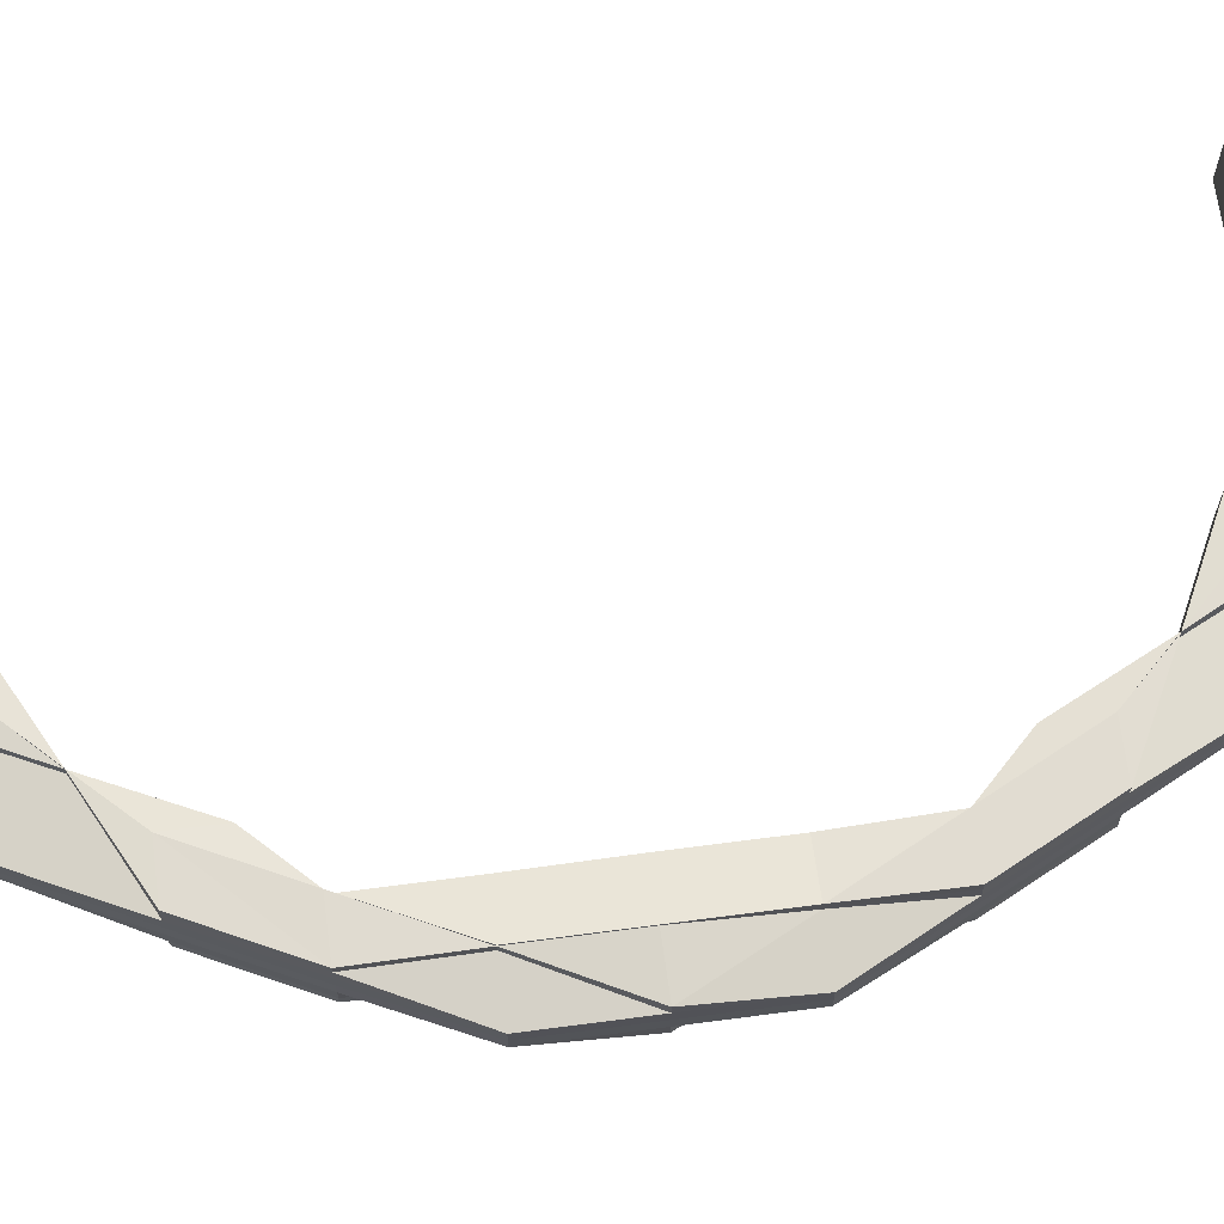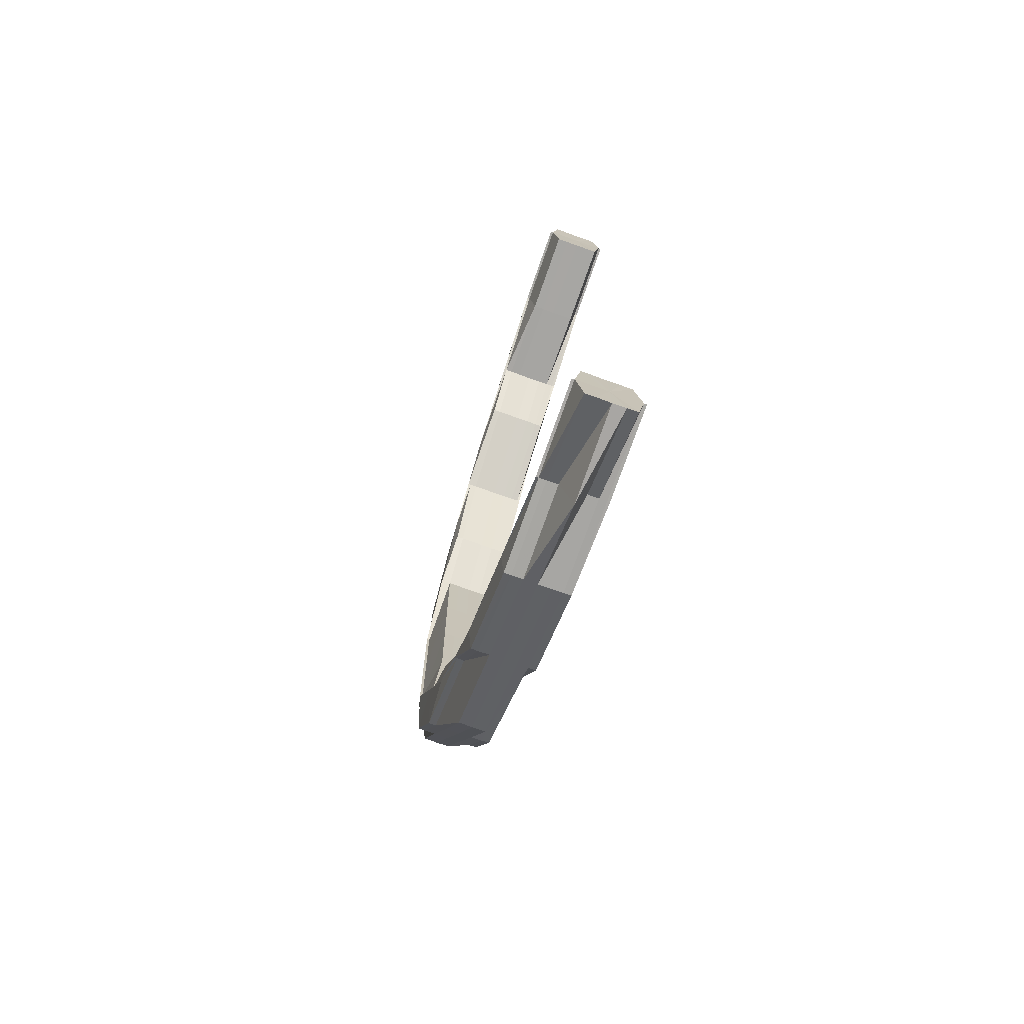
<metadata>
{"format":"obj","ext":"obj","renderer":"f3d","projection":"perspective","resolution":1024,"background":"white","views":[{"elev":66.5,"azim":82.4,"up":"+Z"},{"elev":-74.1,"azim":-109.3,"up":"+Y"}]}
</metadata>
<code>
o 10577
v 2229 1889 13.4
v 2229 1889 13.4
v 2229 1889 13.41
v 2229 1889 13.41
v 2229 1889 13.41
v 2229 1889 13.41
v 2229 1889 13.41
v 2229 1889 13.41
v 2229 1889 13.41
v 2229 1889 13.41
v 2229 1889 13.41
v 2229 1889 13.41
v 2229 1889 13.4
v 2229 1889 13.41
v 2229 1889 13.41
v 2229 1889 13.41
v 2229 1889 13.41
v 2229 1889 13.41
v 2229 1889 13.41
v 2229 1889 13.41
v 2229 1889 13.41
v 2229 1889 13.41
v 2229 1889 13.41
v 2229 1889 13.41
v 2229 1889 13.41
v 2229 1889 13.41
v 2229 1889 13.41
v 2229 1889 13.41
v 2229 1889 13.41
v 2229 1889 13.41
v 2229 1889 13.41
v 2229 1889 13.41
v 2229 1889 13.41
v 2229 1889 13.41
v 2229 1889 13.41
v 2229 1889 13.41
v 2229 1889 13.41
v 2229 1889 13.41
v 2229 1889 13.41
v 2229 1889 13.41
v 2229 1889 13.41
v 2229 1889 13.41
v 2229 1889 13.41
v 2229 1889 13.41
v 2229 1889 13.4
v 2229 1889 13.4
v 2229 1889 13.4
v 2229 1889 13.41
v 2229 1889 13.4
v 2229 1889 13.41
v 2229 1889 13.41
v 2229 1889 13.4
v 2229 1889 13.4
v 2229 1889 13.4
v 2229 1889 13.4
v 2229 1889 13.4
v 2229 1889 13.4
v 2229 1889 13.4
v 2229 1889 13.4
v 2229 1889 13.4
v 2229 1889 13.4
v 2229 1889 13.4
v 2229 1889 13.4
v 2229 1889 13.4
v 2229 1889 13.4
v 2229 1889 13.4
v 2229 1889 13.4
v 2229 1889 13.4
v 2229 1889 13.4
v 2229 1889 13.4
v 2229 1889 13.4
v 2229 1889 13.4
v 2229 1889 13.4
v 2229 1889 13.4
v 2229 1889 13.4
v 2229 1889 13.4
v 2229 1889 13.4
v 2229 1889 13.4
v 2229 1889 13.4
v 2229 1889 13.4
v 2229 1889 13.4
v 2229 1889 13.4
v 2229 1889 13.4
v 2229 1889 13.4
v 2229 1889 13.4
v 2229 1889 13.4
v 2229 1889 13.4
v 2229 1889 13.4
v 2229 1889 13.4
v 2229 1889 13.4
v 2229 1889 13.4
v 2229 1889 13.4
v 2229 1889 13.4
v 2229 1889 13.4
v 2229 1889 13.4
v 2229 1889 13.4
v 2229 1889 13.4
v 2229 1889 13.4
v 2229 1889 13.4
v 2229 1889 13.4
v 2229 1889 13.4
v 2229 1889 13.4
v 2229 1889 13.4
v 2229 1889 13.4
v 2229 1889 13.4
v 2229 1889 13.41
v 2229 1889 13.4
v 2229 1889 13.4
v 2229 1889 13.41
v 2229 1889 13.41
v 2229 1889 13.4
v 2229 1889 13.41
v 2229 1889 13.41
v 2229 1889 13.41
v 2229 1889 13.41
v 2229 1889 13.41
v 2229 1889 13.41
v 2229 1889 13.41
v 2229 1889 13.41
v 2229 1889 13.41
v 2229 1889 13.41
v 2229 1889 13.41
v 2229 1889 13.41
v 2229 1889 13.41
v 2229 1889 13.41
v 2229 1889 13.41
v 2229 1889 13.41
v 2229 1889 13.41
v 2229 1889 13.41
v 2229 1889 13.41
v 2229 1889 13.41
v 2229 1889 13.41
v 2229 1889 13.41
v 2229 1889 13.41
v 2229 1889 13.41
v 2229 1889 13.41
v 2229 1889 13.41
v 2229 1889 13.41
v 2229 1889 13.41
v 2229 1889 13.41
v 2229 1889 13.41
v 2229 1889 13.41
v 2229 1889 13.41
v 2229 1889 13.41
v 2229 1889 13.41
v 2229 1889 13.41
v 2229 1889 13.41
v 2229 1889 13.41
v 2229 1889 13.41
v 2229 1889 13.41
v 2229 1889 13.41
v 2229 1889 13.41
v 2229 1889 13.41
v 2229 1889 13.41
v 2229 1889 13.41
v 2229 1889 13.41
v 2229 1889 13.41
v 2229 1889 13.41
v 2229 1889 13.41
v 2229 1889 13.41
v 2229 1889 13.41
v 2229 1889 13.41
v 2229 1889 13.41
v 2229 1889 13.41
v 2229 1889 13.41
v 2229 1889 13.41
v 2229 1889 13.41
v 2229 1889 13.41
v 2229 1889 13.41
v 2229 1889 13.41
v 2229 1889 13.41
v 2229 1889 13.41
v 2229 1889 13.41
v 2229 1889 13.41
v 2229 1889 13.41
v 2229 1889 13.41
v 2229 1889 13.41
v 2229 1889 13.41
v 2229 1889 13.41
v 2229 1889 13.41
v 2229 1889 13.41
v 2229 1889 13.41
v 2229 1889 13.41
v 2229 1889 13.41
v 2229 1889 13.41
v 2229 1889 13.41
v 2229 1889 13.41
v 2229 1889 13.41
v 2229 1889 13.41
v 2229 1889 13.41
v 2229 1889 13.41
v 2229 1889 13.41
v 2229 1889 13.41
v 2229 1889 13.41
v 2229 1889 13.41
v 2229 1889 13.41
v 2229 1889 13.41
v 2229 1889 13.41
v 2229 1889 13.41
v 2229 1889 13.41
v 2229 1889 13.41
v 2229 1889 13.41
v 2229 1889 13.41
v 2229 1889 13.41
v 2229 1889 13.41
v 2229 1889 13.41
v 2229 1889 13.41
v 2229 1889 13.41
v 2229 1889 13.41
v 2229 1889 13.41
v 2229 1889 13.41
v 2229 1889 13.41
v 2229 1889 13.41
v 2229 1889 13.41
v 2229 1889 13.41
v 2229 1889 13.41
v 2229 1889 13.41
v 2229 1889 13.41
v 2229 1889 13.41
v 2229 1889 13.41
v 2229 1889 13.41
v 2229 1889 13.41
v 2229 1889 13.41
v 2229 1889 13.41
v 2229 1889 13.41
v 2229 1889 13.41
v 2229 1889 13.41
v 2229 1889 13.41
v 2229 1889 13.41
v 2229 1889 13.41
v 2229 1889 13.4
v 2229 1889 13.41
v 2229 1889 13.41
v 2229 1889 13.41
v 2229 1889 13.41
v 2229 1889 13.4
v 2229 1889 13.4
v 2229 1889 13.41
v 2229 1889 13.4
v 2229 1889 13.4
v 2229 1889 13.4
v 2229 1889 13.4
v 2229 1889 13.4
v 2229 1889 13.4
v 2229 1889 13.4
v 2229 1889 13.4
v 2229 1889 13.4
v 2229 1889 13.4
v 2229 1889 13.4
v 2229 1889 13.4
v 2229 1889 13.4
v 2229 1889 13.4
v 2229 1889 13.4
v 2229 1889 13.4
v 2229 1889 13.4
v 2229 1889 13.4
v 2229 1889 13.4
v 2229 1889 13.4
v 2229 1889 13.4
v 2229 1889 13.4
v 2229 1889 13.4
v 2229 1889 13.4
v 2229 1889 13.4
v 2229 1889 13.4
v 2229 1889 13.4
v 2229 1889 13.4
v 2229 1889 13.4
v 2229 1889 13.4
v 2229 1889 13.4
v 2229 1889 13.4
v 2229 1889 13.4
v 2229 1889 13.4
v 2229 1889 13.4
v 2229 1889 13.4
v 2229 1889 13.4
v 2229 1889 13.4
v 2229 1889 13.4
v 2229 1889 13.4
v 2229 1889 13.4
v 2229 1889 13.4
v 2229 1889 13.4
v 2229 1889 13.4
v 2229 1889 13.4
v 2229 1889 13.4
v 2229 1889 13.4
v 2229 1889 13.4
v 2229 1889 13.4
v 2229 1889 13.4
v 2229 1889 13.4
v 2229 1889 13.4
v 2229 1889 13.4
v 2229 1889 13.4
v 2229 1889 13.4
v 2229 1889 13.4
v 2229 1889 13.4
v 2229 1889 13.4
v 2229 1889 13.4
v 2229 1889 13.4
v 2229 1889 13.4
v 2229 1889 13.4
v 2229 1889 13.4
v 2229 1889 13.4
v 2229 1889 13.4
v 2229 1889 13.4
v 2229 1889 13.4
v 2229 1889 13.4
v 2229 1889 13.4
v 2229 1889 13.4
v 2229 1889 13.4
v 2229 1889 13.4
v 2229 1889 13.4
v 2229 1889 13.4
v 2229 1889 13.4
v 2229 1889 13.4
v 2229 1889 13.4
v 2229 1889 13.4
v 2229 1889 13.4
v 2229 1889 13.4
v 2229 1889 13.4
v 2229 1889 13.4
v 2229 1889 13.4
v 2229 1889 13.4
v 2229 1889 13.4
v 2229 1889 13.4
v 2229 1889 13.4
v 2229 1889 13.4
v 2229 1889 13.4
v 2229 1889 13.4
v 2229 1889 13.4
v 2229 1889 13.4
v 2229 1889 13.4
v 2229 1889 13.4
v 2229 1889 13.4
v 2229 1889 13.4
v 2229 1889 13.4
v 2229 1889 13.4
v 2229 1889 13.4
v 2229 1889 13.4
v 2229 1889 13.4
v 2229 1889 13.4
v 2229 1889 13.4
v 2229 1889 13.4
v 2229 1889 13.4
v 2229 1889 13.4
v 2229 1889 13.4
v 2229 1889 13.4
v 2229 1889 13.4
v 2229 1889 13.4
v 2229 1889 13.4
v 2229 1889 13.4
v 2229 1889 13.4
v 2229 1889 13.4
v 2229 1889 13.4
v 2229 1889 13.41
v 2229 1889 13.4
v 2229 1889 13.41
v 2229 1889 13.41
v 2229 1889 13.41
v 2229 1889 13.41
v 2229 1889 13.41
v 2229 1889 13.4
v 2229 1889 13.4
v 2229 1889 13.41
v 2229 1889 13.41
v 2229 1889 13.41
v 2229 1889 13.41
v 2229 1889 13.4
v 2229 1889 13.41
v 2229 1889 13.41
v 2229 1889 13.41
v 2229 1889 13.41
v 2229 1889 13.41
v 2229 1889 13.41
v 2229 1889 13.41
v 2229 1889 13.41
v 2229 1889 13.41
v 2229 1889 13.41
v 2229 1889 13.41
v 2229 1889 13.41
v 2229 1889 13.41
v 2229 1889 13.41
v 2229 1889 13.41
v 2229 1889 13.41
v 2229 1889 13.41
v 2229 1889 13.41
v 2229 1889 13.41
v 2229 1889 13.41
v 2229 1889 13.41
v 2229 1889 13.41
v 2229 1889 13.41
v 2229 1889 13.41
v 2229 1889 13.41
v 2229 1889 13.4
v 2229 1889 13.4
v 2229 1889 13.4
v 2229 1889 13.4
v 2229 1889 13.4
v 2229 1889 13.4
v 2229 1889 13.4
v 2229 1889 13.4
v 2229 1889 13.4
v 2229 1889 13.4
v 2229 1889 13.4
v 2229 1889 13.4
v 2229 1889 13.4
v 2229 1889 13.4
v 2229 1889 13.4
v 2229 1889 13.4
v 2229 1889 13.4
v 2229 1889 13.4
v 2229 1889 13.4
v 2229 1889 13.4
v 2229 1889 13.4
v 2229 1889 13.4
v 2229 1889 13.4
v 2229 1889 13.4
v 2229 1889 13.4
v 2229 1889 13.4
v 2229 1889 13.4
v 2229 1889 13.4
v 2229 1889 13.4
v 2229 1889 13.4
v 2229 1889 13.4
v 2229 1889 13.4
v 2229 1889 13.4
v 2229 1889 13.4
v 2229 1889 13.4
v 2229 1889 13.4
v 2229 1889 13.4
v 2229 1889 13.4
v 2229 1889 13.4
v 2229 1889 13.4
v 2229 1889 13.4
v 2229 1889 13.4
v 2229 1889 13.4
v 2229 1889 13.4
v 2229 1889 13.4
v 2229 1889 13.4
v 2229 1889 13.4
v 2229 1889 13.4
v 2229 1889 13.4
v 2229 1889 13.4
v 2229 1889 13.4
v 2229 1889 13.4
v 2229 1889 13.4
v 2229 1889 13.4
v 2229 1889 13.4
v 2229 1889 13.4
v 2229 1889 13.4
v 2229 1889 13.4
v 2229 1889 13.4
v 2229 1889 13.4
v 2229 1889 13.4
v 2229 1889 13.4
v 2229 1889 13.4
v 2229 1889 13.4
v 2229 1889 13.4
v 2229 1889 13.4
v 2229 1889 13.4
v 2229 1889 13.4
v 2229 1889 13.4
v 2229 1889 13.4
v 2229 1889 13.4
v 2229 1889 13.4
v 2229 1889 13.4
v 2229 1889 13.4
v 2229 1889 13.41
v 2229 1889 13.4
v 2229 1889 13.4
v 2229 1889 13.4
v 2229 1889 13.41
v 2229 1889 13.41
v 2229 1889 13.4
v 2229 1889 13.41
v 2229 1889 13.41
v 2229 1889 13.41
v 2229 1889 13.41
v 2229 1889 13.41
v 2229 1889 13.41
v 2229 1889 13.41
v 2229 1889 13.41
v 2229 1889 13.41
v 2229 1889 13.41
v 2229 1889 13.41
v 2229 1889 13.41
v 2229 1889 13.41
v 2229 1889 13.41
v 2229 1889 13.4
v 2229 1889 13.41
v 2229 1889 13.41
v 2229 1889 13.41
v 2229 1889 13.41
v 2229 1889 13.41
v 2229 1889 13.41
v 2229 1889 13.41
v 2229 1889 13.41
v 2229 1889 13.41
v 2229 1889 13.41
v 2229 1889 13.41
v 2229 1889 13.4
v 2229 1889 13.4
v 2229 1889 13.4
v 2229 1889 13.4
v 2229 1889 13.4
v 2229 1889 13.41
v 2229 1889 13.41
v 2229 1889 13.4
v 2229 1889 13.4
v 2229 1889 13.4
v 2229 1889 13.4
v 2229 1889 13.4
v 2229 1889 13.4
v 2229 1889 13.4
v 2229 1889 13.4
v 2229 1889 13.4
v 2229 1889 13.4
v 2229 1889 13.41
v 2229 1889 13.4
v 2229 1889 13.4
v 2229 1889 13.41
v 2229 1889 13.41
v 2229 1889 13.41
v 2229 1889 13.41
v 2229 1889 13.41
v 2229 1889 13.41
v 2229 1889 13.41
v 2229 1889 13.41
v 2229 1889 13.41
v 2229 1889 13.41
v 2229 1889 13.41
v 2229 1889 13.41
v 2229 1889 13.41
v 2229 1889 13.41
v 2229 1889 13.41
v 2229 1889 13.41
v 2229 1889 13.41
v 2229 1889 13.41
v 2229 1889 13.41
v 2229 1889 13.41
v 2229 1889 13.41
v 2229 1889 13.41
v 2229 1889 13.41
v 2229 1889 13.41
v 2229 1889 13.41
v 2229 1889 13.41
v 2229 1889 13.41
v 2229 1889 13.41
v 2229 1889 13.41
v 2229 1889 13.41
v 2229 1889 13.41
v 2229 1889 13.41
v 2229 1889 13.4
v 2229 1889 13.4
v 2229 1889 13.4
v 2229 1889 13.4
v 2229 1889 13.4
v 2229 1889 13.4
v 2229 1889 13.4
v 2229 1889 13.4
v 2229 1889 13.4
v 2229 1889 13.4
v 2229 1889 13.4
v 2229 1889 13.4
v 2229 1889 13.4
v 2229 1889 13.4
v 2229 1889 13.4
v 2229 1889 13.4
v 2229 1889 13.4
v 2229 1889 13.4
v 2229 1889 13.4
v 2229 1889 13.41
v 2229 1889 13.41
v 2229 1889 13.4
v 2229 1889 13.41
v 2229 1889 13.4
v 2229 1889 13.4
v 2229 1889 13.41
v 2229 1889 13.41
v 2229 1889 13.41
v 2229 1889 13.41
v 2229 1889 13.4
v 2229 1889 13.4
v 2229 1889 13.4
v 2229 1889 13.41
v 2229 1889 13.41
v 2229 1889 13.41
v 2229 1889 13.4
v 2229 1889 13.41
v 2229 1889 13.41
v 2229 1889 13.41
v 2229 1889 13.41
v 2229 1889 13.41
v 2229 1889 13.41
v 2229 1889 13.4
v 2229 1889 13.4
v 2229 1889 13.4
v 2229 1889 13.41
v 2229 1889 13.4
v 2229 1889 13.4
v 2229 1889 13.4
v 2229 1889 13.4
v 2229 1889 13.4
v 2229 1889 13.4
v 2229 1889 13.4
v 2229 1889 13.4
v 2229 1889 13.4
v 2229 1889 13.41
v 2229 1889 13.41
v 2229 1889 13.41
v 2229 1889 13.4
v 2229 1889 13.41
v 2229 1889 13.4
v 2229 1889 13.41
v 2229 1889 13.4
v 2229 1889 13.41
v 2229 1889 13.4
v 2229 1889 13.41
v 2229 1889 13.4
v 2229 1889 13.41
v 2229 1889 13.4
v 2229 1889 13.4
v 2229 1889 13.4
f 1 2 3
f 3 4 5
f 5 6 7
f 8 9 7
f 2 4 10
f 4 11 12
f 2 13 4
f 4 14 11
f 13 14 4
f 14 15 11
f 11 15 16
f 15 17 16
f 15 18 17
f 16 19 20
f 16 21 19
f 22 23 21
f 24 25 16
f 26 22 27
f 28 29 24
f 29 30 31
f 27 32 33
f 34 35 33
f 36 31 35
f 37 30 38
f 18 38 32
f 18 39 36
f 40 39 41
f 42 18 15
f 14 42 15
f 42 43 44
f 45 42 14
f 13 45 14
f 45 46 42
f 47 45 13
f 46 48 42
f 47 49 45
f 49 46 45
f 48 50 51
f 52 47 13
f 52 13 2
f 53 47 52
f 54 49 55
f 49 56 46
f 57 58 54
f 57 59 60
f 61 59 62
f 58 63 64
f 65 62 66
f 67 66 68
f 69 65 67
f 70 71 68
f 72 65 73
f 73 74 75
f 76 77 74
f 78 76 75
f 78 79 80
f 81 78 82
f 81 83 84
f 85 83 86
f 87 85 88
f 89 90 88
f 90 91 92
f 93 92 86
f 94 95 93
f 95 96 97
f 94 97 98
f 99 94 100
f 101 95 94
f 102 103 99
f 103 101 94
f 103 94 104
f 101 105 95
f 106 101 103
f 105 107 95
f 95 107 108
f 109 105 101
f 106 109 101
f 110 106 103
f 110 103 111
f 112 110 102
f 113 114 112
f 115 110 116
f 115 117 110
f 117 106 110
f 118 117 119
f 120 121 117
f 117 122 106
f 123 122 117
f 123 124 122
f 122 109 106
f 125 37 122
f 122 39 109
f 126 125 127
f 126 128 129
f 130 131 129
f 132 133 131
f 134 135 133
f 136 134 132
f 137 138 132
f 139 140 137
f 139 141 142
f 140 143 141
f 140 144 143
f 145 146 143
f 147 145 148
f 148 149 150
f 151 152 149
f 153 142 154
f 155 156 154
f 157 158 152
f 157 159 158
f 160 161 159
f 162 160 163
f 163 164 165
f 166 167 165
f 168 169 167
f 170 171 169
f 172 170 173
f 173 174 157
f 175 171 176
f 177 176 164
f 177 178 168
f 179 178 180
f 181 175 182
f 183 181 184
f 183 185 186
f 187 188 186
f 189 190 188
f 191 192 190
f 193 191 189
f 194 195 189
f 196 197 194
f 196 198 199
f 197 200 198
f 197 201 200
f 202 199 203
f 204 205 203
f 206 207 200
f 208 207 209
f 210 206 211
f 211 212 213
f 214 200 215
f 216 217 212
f 218 214 219
f 216 220 221
f 222 223 214
f 223 224 214
f 224 216 225
f 226 216 227
f 226 228 229
f 230 216 231
f 216 232 231
f 232 233 231
f 232 233 234
f 235 232 234
f 233 236 231
f 233 236 237
f 234 238 237
f 236 239 231
f 236 239 240
f 239 241 242
f 239 243 231
f 237 244 240
f 240 245 246
f 240 246 247
f 247 242 248
f 247 248 249
f 250 249 251
f 252 253 251
f 254 255 253
f 256 240 247
f 237 240 256
f 256 247 257
f 257 247 258
f 257 258 259
f 260 257 250
f 261 262 260
f 261 263 264
f 265 263 266
f 260 267 268
f 262 269 270
f 271 266 272
f 273 272 274
f 275 271 273
f 276 277 274
f 278 271 279
f 279 280 281
f 282 283 280
f 284 282 281
f 285 284 286
f 284 287 288
f 289 281 290
f 281 280 291
f 289 292 293
f 294 292 289
f 292 295 296
f 292 297 295
f 298 299 297
f 300 299 301
f 302 298 303
f 304 302 305
f 304 306 307
f 308 309 307
f 310 311 309
f 312 313 311
f 314 312 315
f 316 313 317
f 318 317 319
f 320 316 321
f 320 322 323
f 316 324 325
f 322 324 326
f 243 324 326
f 327 328 318
f 329 243 328
f 330 328 310
f 243 331 231
f 332 331 333
f 331 334 335
f 331 336 231
f 337 336 338
f 339 340 231
f 339 340 341
f 342 343 231
f 342 343 344
f 344 343 341
f 345 342 344
f 344 341 346
f 345 344 347
f 347 344 346
f 348 345 347
f 328 345 348
f 349 328 348
f 349 348 270
f 270 348 350
f 348 347 350
f 351 350 352
f 347 346 353
f 350 347 353
f 353 346 354
f 350 353 355
f 353 354 356
f 355 353 356
f 267 350 355
f 356 357 358
f 346 359 354
f 355 356 360
f 346 341 359
f 267 355 361
f 361 355 360
f 362 267 361
f 360 363 364
f 354 359 365
f 341 366 359
f 341 367 366
f 359 366 196
f 359 196 365
f 365 196 368
f 365 368 369
f 366 197 196
f 367 370 366
f 366 370 197
f 367 370 231
f 370 371 197
f 370 371 231
f 372 365 373
f 373 365 202
f 374 375 373
f 374 376 377
f 378 376 379
f 380 379 381
f 382 383 384
f 382 383 385
f 383 386 387
f 388 389 390
f 389 391 392
f 393 75 394
f 394 75 395
f 395 396 1
f 75 396 397
f 75 74 396
f 396 2 398
f 396 52 2
f 74 52 396
f 74 53 52
f 399 53 74
f 399 400 53
f 53 401 402
f 403 404 53
f 405 403 406
f 405 407 408
f 409 410 408
f 404 411 412
f 413 411 414
f 415 416 410
f 417 418 416
f 419 417 420
f 421 418 422
f 423 422 424
f 421 425 426
f 427 421 428
f 427 429 430
f 429 425 431
f 432 433 431
f 434 435 433
f 436 434 437
f 438 435 439
f 440 438 441
f 438 442 443
f 437 444 445
f 446 447 433
f 448 449 447
f 450 448 451
f 452 450 453
f 454 453 423
f 455 453 415
f 456 453 457
f 456 457 64
f 453 458 457
f 64 457 56
f 459 56 460
f 420 64 461
f 457 458 462
f 457 462 56
f 461 463 464
f 458 465 462
f 458 444 465
f 56 462 466
f 56 466 46
f 46 466 48
f 466 467 48
f 462 468 466
f 466 468 467
f 462 465 468
f 444 469 465
f 444 281 469
f 281 291 469
f 465 469 470
f 465 470 468
f 468 471 467
f 468 470 471
f 467 471 472
f 469 473 470
f 469 291 473
f 470 474 471
f 470 473 474
f 471 474 139
f 471 139 472
f 472 139 475
f 472 475 124
f 474 140 139
f 476 472 153
f 477 472 476
f 478 479 476
f 478 480 481
f 482 480 483
f 484 483 485
f 474 486 140
f 473 486 474
f 486 487 140
f 473 488 486
f 291 488 473
f 486 489 487
f 488 489 486
f 489 490 487
f 487 491 492
f 493 492 494
f 495 496 492
f 497 495 498
f 489 499 490
f 488 500 489
f 500 499 489
f 501 500 488
f 291 501 488
f 280 501 291
f 501 362 500
f 362 361 500
f 500 361 499
f 303 362 501
f 280 303 501
f 502 303 280
f 502 259 303
f 303 503 504
f 361 360 499
f 499 360 505
f 499 505 490
f 360 177 505
f 490 505 157
f 505 177 506
f 505 506 157
f 507 508 393
f 393 508 509
f 508 412 510
f 508 510 511
f 108 512 508
f 512 513 508
f 107 512 108
f 512 461 513
f 107 514 512
f 514 461 512
f 515 514 107
f 105 515 107
f 514 516 461
f 517 515 105
f 109 517 105
f 39 517 109
f 515 518 514
f 518 516 514
f 516 519 461
f 520 518 515
f 517 520 515
f 39 521 517
f 521 520 517
f 522 521 39
f 521 523 520
f 522 524 521
f 524 523 521
f 523 525 520
f 520 525 518
f 526 524 527
f 524 143 528
f 529 530 524
f 530 531 524
f 532 533 525
f 531 534 535
f 534 536 537
f 538 534 539
f 538 540 541
f 534 542 543
f 544 542 545
f 542 546 547
f 535 548 525
f 543 549 548
f 533 550 548
f 550 551 549
f 525 548 552
f 525 552 518
f 518 552 516
f 548 553 552
f 548 549 553
f 552 554 516
f 552 553 554
f 516 554 519
f 54 519 555
f 555 556 557
f 558 559 557
f 560 561 559
f 519 562 400
f 519 563 562
f 554 563 519
f 563 564 556
f 563 565 564
f 554 566 563
f 566 567 563
f 553 566 554
f 566 568 567
f 568 569 565
f 553 570 566
f 570 568 566
f 549 570 553
f 549 571 570
f 572 571 549
f 570 573 568
f 571 573 570
f 572 574 571
f 573 575 568
f 568 575 432
f 575 576 569
f 577 574 578
f 579 580 574
f 581 582 576
f 575 581 446
f 583 581 575
f 573 583 575
f 584 583 573
f 571 584 573
f 574 584 571
f 574 182 584
f 585 182 574
f 585 369 182
f 182 586 584
f 584 586 583
f 182 178 586
f 586 587 583
f 583 587 581
f 178 588 586
f 586 588 587
f 178 589 588
f 590 589 178
f 590 214 589
f 214 591 589
f 589 591 592
f 589 592 588
f 591 593 592
f 588 594 587
f 588 592 594
f 587 595 581
f 587 594 595
f 581 595 596
f 597 235 593
f 592 598 594
f 592 593 598
f 594 599 595
f 594 598 599
f 595 600 596
f 595 599 600
f 596 600 292
f 600 601 292
f 600 602 601
f 599 602 600
f 315 270 602
f 602 603 604
f 599 605 602
f 598 605 599
f 605 257 602
f 605 256 257
f 598 606 605
f 606 256 605
f 606 237 256
f 593 606 598
f 234 237 606
f 593 234 606
f 225 234 593
f 607 608 609
f 610 611 612
f 611 613 612
f 614 610 612
f 613 615 612
f 616 614 612
f 615 617 612
f 618 616 612
f 617 619 612
f 620 618 612
f 619 621 612
f 622 620 612
f 621 622 612

</code>
